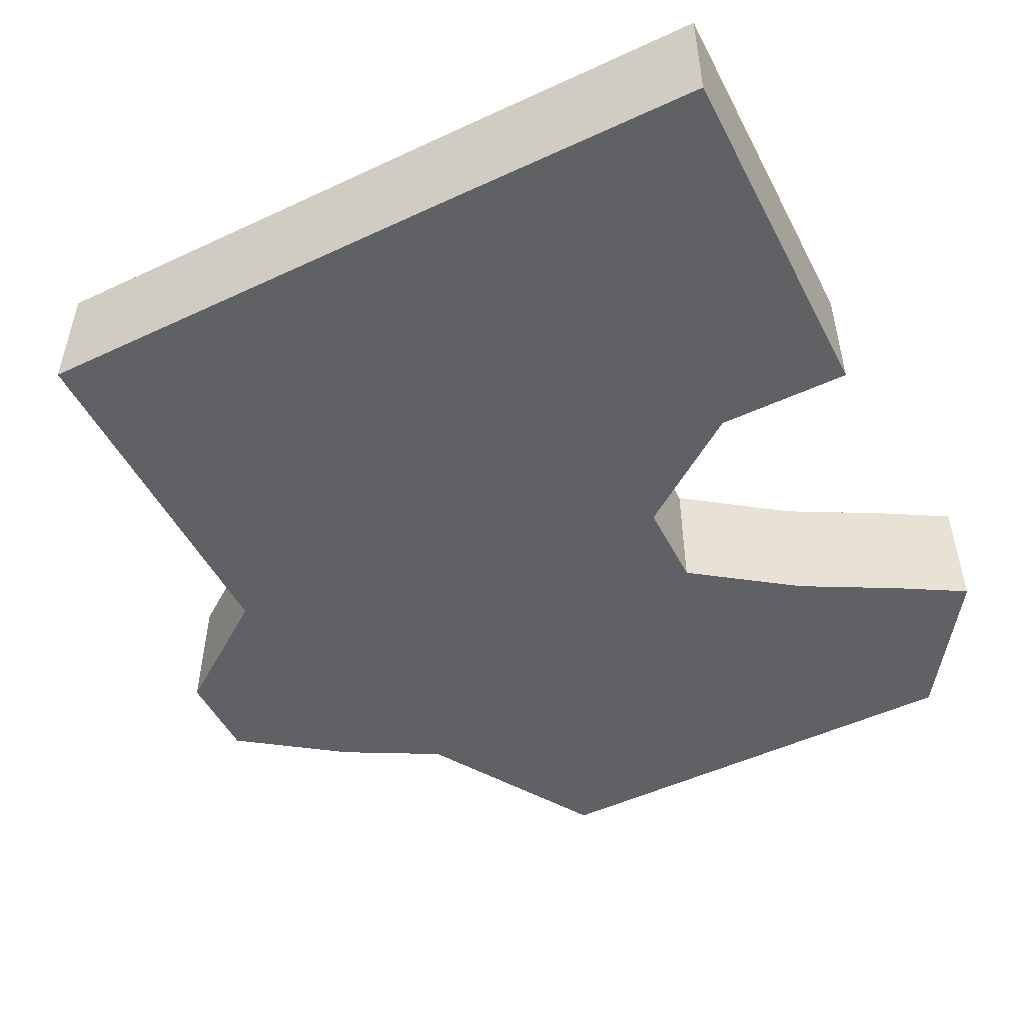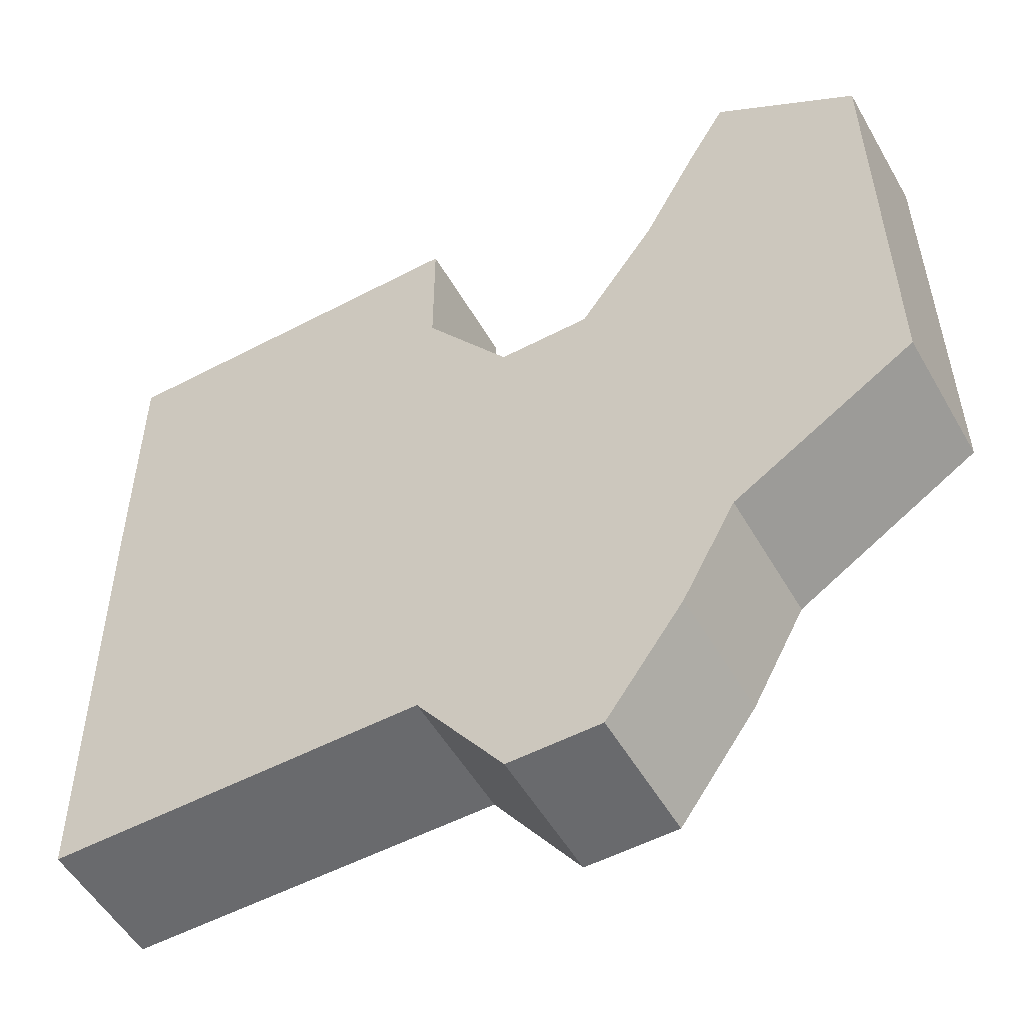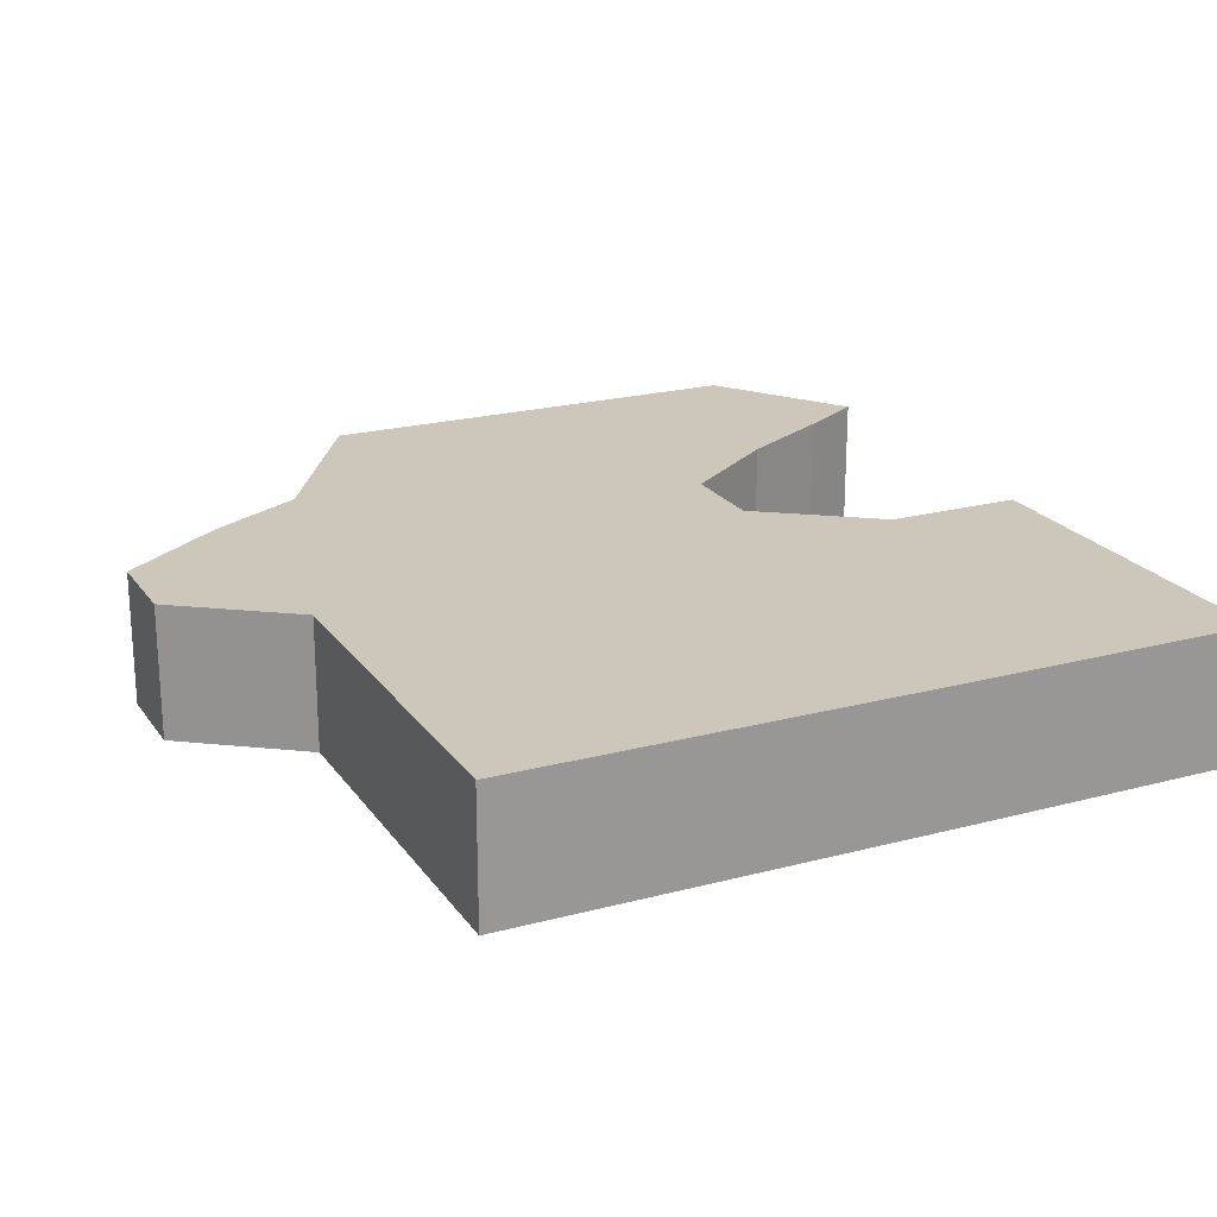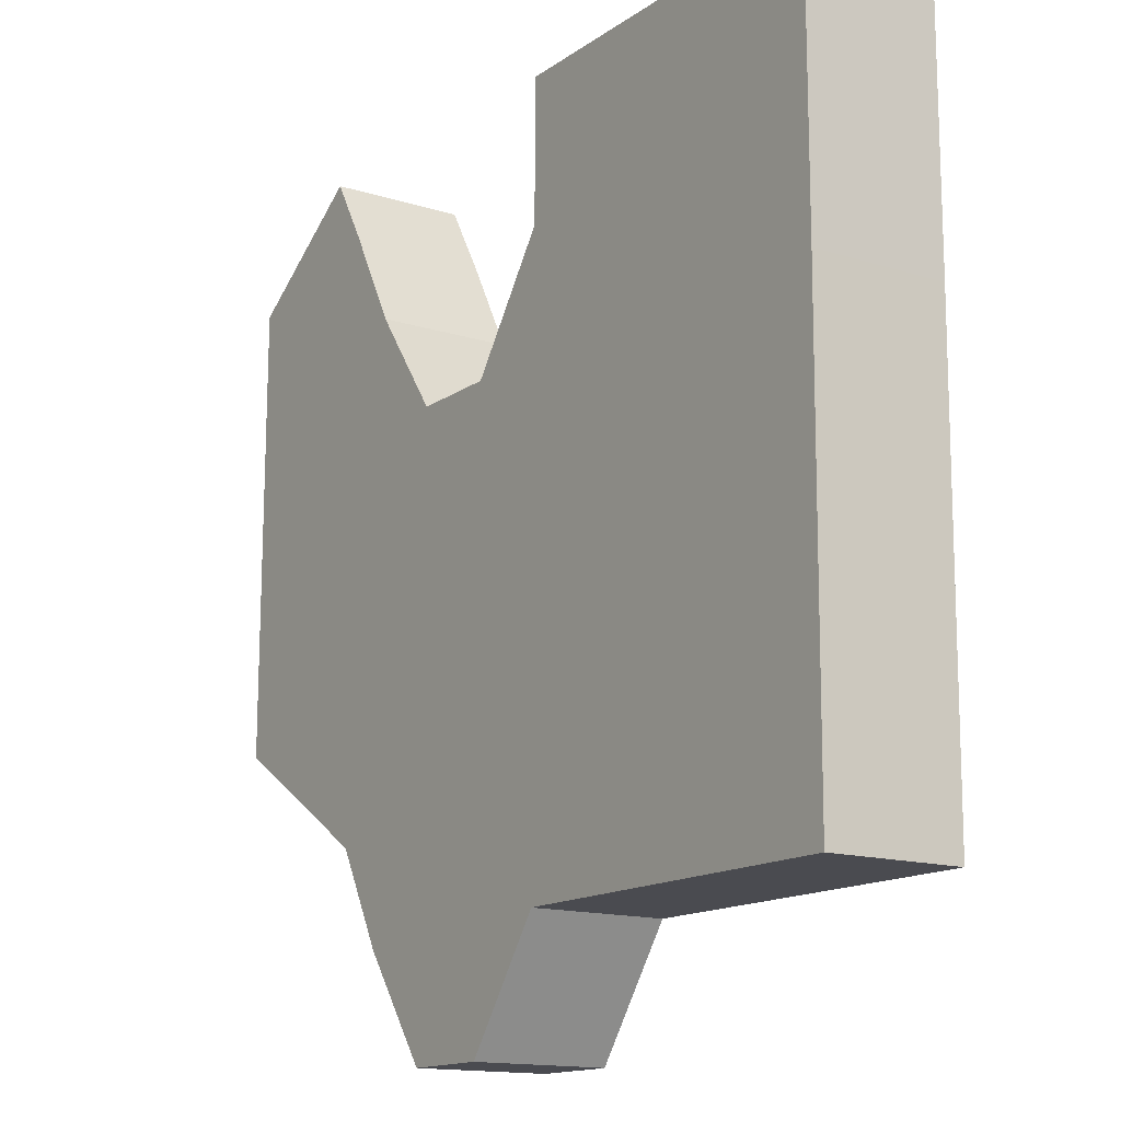
<metadata>
{"format":"obj","ext":"obj","renderer":"f3d","projection":"perspective","resolution":1024,"background":"white","views":[{"elev":-50.4,"azim":-63.2,"up":"+Y"},{"elev":-53.1,"azim":29.4,"up":"+Z"},{"elev":21.5,"azim":-115.4,"up":"+Y"},{"elev":-14.5,"azim":-124.3,"up":"+Z"}]}
</metadata>
<code>
o Cube.006_Cube.034
v -57.97 8.96 46.39
v -57.97 -8.96 46.39
v -7.724 8.96 46.39
v -7.724 -8.96 46.39
v -57.97 8.96 8.843
v -57.97 -8.96 8.843
v -7.724 8.96 8.843
v -7.724 -8.96 8.843
v -32.85 -8.96 8.843
v -57.97 -8.96 27.62
v -57.97 0 46.39
v -7.724 0 46.39
v -57.97 0 8.843
v -7.724 8.96 27.62
v -32.85 8.96 46.39
v -7.724 -8.96 27.62
v -32.85 8.96 8.843
v -57.97 8.96 27.62
v -32.85 -8.96 46.39
v -57.97 0 27.62
v -32.85 0 46.39
v -32.85 -8.96 27.62
v -7.724 0 27.62
v -32.85 8.96 27.62
v 3.806 8.96 -7.208
v 3.806 8.96 11.57
v 3.806 -8.96 -7.208
v 3.806 -8.96 11.57
v 3.806 0 11.57
v 16.06 8.96 -7.208
v 16.06 8.96 11.57
v 16.06 -8.96 -7.208
v 16.06 -8.96 11.57
v 16.06 0 11.57
v 26.38 8.96 7.196
v 26.38 8.96 25.97
v 26.38 -8.96 7.196
v 26.38 -8.96 25.97
v 26.38 0 25.97
v 33.56 8.96 20.46
v 33.56 8.96 39.23
v 33.56 -8.96 20.46
v 33.56 -8.96 39.23
v 33.56 0 39.23
v 57.73 0 35.42
v 57.73 8.96 35.42
v 38.85 8.96 48.31
v 57.73 -8.96 35.42
v 38.85 -8.96 48.31
v 38.85 0 48.31
v -32.52 -8.96 -52.35
v -7.398 -8.96 -52.35
v -7.398 0 -52.35
v -7.398 8.96 -52.35
v -57.65 0 -52.35
v -57.65 -8.96 -52.35
v -32.52 8.96 -52.35
v -57.65 8.96 -52.35
v -32.52 0 -52.35
v 4.133 8.96 -68.4
v 4.133 0 -68.4
v 4.133 -8.96 -68.4
v 16.38 0 -68.4
v 16.38 8.96 -68.4
v 16.38 -8.96 -68.4
v 26.7 0 -53.99
v 26.7 8.96 -53.99
v 26.7 -8.96 -53.99
v 33.88 -8.96 -40.73
v 33.88 0 -40.73
v 33.88 8.96 -40.73
v 58.05 8.96 -25.77
v 58.05 0 -25.77
v 58.05 -8.96 -25.77
v -20.29 -8.96 8.843
v -57.97 -8.96 18.23
v -57.97 -4.48 46.39
v -7.724 -4.48 46.39
v -57.97 -4.48 8.843
v -7.724 8.96 18.23
v -20.29 8.96 46.39
v -7.724 -8.96 37
v -45.41 8.96 8.843
v -57.97 8.96 37
v -45.41 -8.96 46.39
v -45.41 -8.96 8.843
v -57.97 -8.96 37
v -57.97 4.48 46.39
v 57.89 8.96 4.824
v -7.724 4.48 46.39
v -57.97 4.48 8.843
v -7.724 8.96 37
v -45.41 8.96 46.39
v -7.724 -8.96 18.23
v -20.29 8.96 8.843
v -57.97 8.96 18.23
v -20.29 -8.96 46.39
v -57.97 0 37
v -57.97 0 18.23
v -57.97 -4.48 27.62
v -57.97 4.48 27.62
v -20.29 0 46.39
v -45.41 0 46.39
v -32.85 -4.48 46.39
v -32.85 4.48 46.39
v -20.29 -8.96 27.62
v -45.41 -8.96 27.62
v -32.85 -8.96 18.23
v -32.85 -8.96 37
v -57.81 -8.96 -21.75
v -32.68 -8.96 -21.75
v -7.561 -8.96 -21.75
v 16.22 8.96 -37.8
v -1.959 8.96 0.8174
v -7.724 0 37
v -7.724 -4.48 27.62
v -7.724 4.48 27.62
v -20.29 8.96 27.62
v -45.41 8.96 27.62
v -32.85 8.96 37
v -32.85 8.96 18.23
v 33.72 8.96 -10.14
v 3.806 8.96 2.179
v 26.54 8.96 -23.4
v 3.806 -8.96 2.179
v 9.931 8.96 11.57
v 3.806 -4.48 11.57
v 3.806 4.48 11.57
v -1.959 8.96 19.59
v -1.959 -8.96 0.8174
v 3.97 8.96 -37.8
v -1.959 0 19.59
v -1.959 -8.96 19.59
v -7.561 8.96 -21.75
v 16.06 8.96 2.179
v -57.81 0 -21.75
v 16.06 -8.96 2.179
v 21.22 -8.96 18.77
v 16.06 -4.48 11.57
v 16.06 4.48 11.57
v 9.931 0 11.57
v 9.931 -8.96 -7.208
v 26.54 -8.96 -23.4
v 9.931 8.96 -7.208
v 9.931 -8.96 11.57
v 57.89 0 4.824
v 26.38 8.96 16.58
v -32.68 8.96 -21.75
v 26.38 -8.96 16.58
v 29.97 -8.96 13.83
v 26.38 -4.48 25.97
v 26.38 4.48 25.97
v 21.22 -8.96 -0.005964
v 21.22 8.96 -0.005964
v 21.22 8.96 18.77
v 21.22 0 18.77
v -57.81 8.96 -21.75
v 3.97 -8.96 -37.8
v 33.56 8.96 29.84
v 16.22 -8.96 -37.8
v 33.56 -8.96 29.84
v 45.64 8.96 27.94
v 33.56 -4.48 39.23
v 33.56 4.48 39.23
v 33.72 -8.96 -10.14
v 29.97 8.96 13.83
v 29.97 0 32.6
v 29.97 -8.96 32.6
v 29.97 8.96 32.6
v 57.73 4.48 35.42
v 48.29 8.96 41.87
v 57.73 -4.48 35.42
v 48.29 -8.96 41.87
v 48.29 0 41.87
v 38.85 -4.48 48.31
v 38.85 4.48 48.31
v 36.2 8.96 43.77
v 36.2 0 43.77
v 45.64 -8.96 27.94
v 57.89 -8.96 4.824
v 36.2 -8.96 43.77
v -19.96 -8.96 -52.35
v -7.398 4.48 -52.35
v -57.65 -4.48 -52.35
v -45.08 8.96 -52.35
v -45.08 -8.96 -52.35
v -7.398 -4.48 -52.35
v -57.65 4.48 -52.35
v -19.96 8.96 -52.35
v -45.08 0 -52.35
v -19.96 0 -52.35
v -32.52 -4.48 -52.35
v -32.52 4.48 -52.35
v -1.632 8.96 -60.37
v 4.133 4.48 -68.4
v 4.133 -4.48 -68.4
v -1.632 -8.96 -60.37
v -1.632 0 -60.37
v 16.38 4.48 -68.4
v 16.38 -4.48 -68.4
v 10.26 -8.96 -68.4
v 10.26 0 -68.4
v 10.26 8.96 -68.4
v 26.7 4.48 -53.99
v 26.7 -4.48 -53.99
v 30.29 -8.96 -47.36
v 21.54 -8.96 -61.2
v 21.54 8.96 -61.2
v 21.54 0 -61.2
v 33.88 4.48 -40.73
v 33.88 -4.48 -40.73
v 45.97 8.96 -33.25
v 30.29 0 -47.36
v 30.29 8.96 -47.36
v 58.05 4.48 -25.77
v 58.05 -4.48 -25.77
v 45.97 -8.96 -33.25
v 45.97 0 -33.25
v -20.29 8.96 18.23
v 21.38 8.96 -30.6
v 21.38 -8.96 -30.6
v -20.29 -8.96 37
v -20.29 4.48 46.39
v -57.97 4.48 37
v -57.97 -4.48 37
v -57.97 -4.48 18.23
v -57.97 4.48 18.23
v -20.29 -4.48 46.39
v -45.41 -4.48 46.39
v -45.41 4.48 46.39
v -20.29 -8.96 18.23
v -45.41 -8.96 18.23
v -45.41 -8.96 37
v -57.81 -4.48 -21.75
v -45.25 -8.96 -21.75
v -1.796 -8.96 -29.78
v -1.959 8.96 10.2
v -7.724 -4.48 37
v -7.724 4.48 37
v -20.29 8.96 37
v -45.41 8.96 37
v -45.41 8.96 18.23
v 10.09 8.96 -37.8
v 9.931 4.48 11.57
v -1.959 -4.48 19.59
v -1.959 -8.96 10.2
v 30.13 8.96 -16.77
v -1.959 4.48 19.59
v 21.22 8.96 9.381
v 21.22 -8.96 9.381
v -1.796 8.96 -29.78
v 9.931 -4.48 11.57
v 9.931 -8.96 2.179
v 9.931 8.96 2.179
v -57.81 4.48 -21.75
v 30.13 -8.96 -16.77
v 21.22 4.48 18.77
v 57.89 -4.48 4.824
v -45.25 8.96 -21.75
v 21.22 -4.48 18.77
v 36.2 4.48 43.77
v 45.64 8.96 37.32
v 29.97 -4.48 32.6
v 29.97 -8.96 23.21
v 29.97 8.96 23.21
v 29.97 4.48 32.6
v 48.29 4.48 41.87
v 48.29 -4.48 41.87
v 10.09 -8.96 -37.8
v 45.8 -8.96 -2.658
v 36.2 -4.48 43.77
v 45.64 -8.96 37.32
v -1.632 -4.48 -60.37
v -45.08 4.48 -52.35
v -45.08 -4.48 -52.35
v -19.96 -4.48 -52.35
v -19.96 4.48 -52.35
v 10.26 -4.48 -68.4
v -1.632 4.48 -60.37
v 10.26 4.48 -68.4
v 30.29 4.48 -47.36
v 30.29 -4.48 -47.36
v 21.54 -4.48 -61.2
v 21.54 4.48 -61.2
v 45.97 -4.48 -33.25
v 45.97 4.48 -33.25
v -20.12 8.96 -21.75
v 45.8 8.96 -2.658
v 57.89 4.48 4.824
v -20.12 -8.96 -21.75
f 17 219 121
f 30 220 154
f 32 221 160
f 19 222 109
f 15 223 105
f 18 224 101
f 20 225 100
f 13 226 79
f 5 227 91
f 21 228 104
f 11 229 77
f 1 230 88
f 22 231 108
f 10 232 76
f 2 233 87
f 6 234 79
f 9 235 86
f 27 236 130
f 7 237 80
f 12 238 78
f 3 239 90
f 24 240 120
f 18 241 84
f 5 242 96
f 30 243 113
f 26 244 128
f 23 245 116
f 8 246 130
f 35 247 166
f 14 248 117
f 31 249 155
f 33 250 137
f 25 251 131
f 29 252 127
f 28 253 125
f 25 254 123
f 13 255 91
f 37 256 143
f 31 257 140
f 45 258 172
f 17 259 148
f 34 260 139
f 41 261 164
f 41 262 177
f 39 263 151
f 38 264 149
f 36 265 169
f 36 266 152
f 47 267 176
f 50 268 175
f 32 269 142
f 42 270 165
f 44 271 163
f 43 272 161
f 52 273 187
f 57 274 193
f 59 275 192
f 53 276 187
f 54 277 183
f 62 278 196
f 53 279 183
f 61 280 195
f 66 281 204
f 68 282 205
f 65 283 200
f 63 284 199
f 69 285 211
f 70 286 210
f 7 287 134
f 40 288 162
f 46 289 170
f 8 290 75
f 17 95 219
f 30 113 220
f 32 153 221
f 19 97 222
f 15 81 223
f 18 84 224
f 20 98 225
f 13 99 226
f 5 96 227
f 21 102 228
f 11 103 229
f 1 93 230
f 22 106 231
f 10 107 232
f 2 85 233
f 6 110 234
f 9 111 235
f 27 158 236
f 7 114 237
f 12 115 238
f 3 92 239
f 24 118 240
f 18 119 241
f 5 83 242
f 30 144 243
f 26 126 244
f 23 132 245
f 8 94 246
f 35 124 247
f 14 129 248
f 31 135 249
f 33 138 250
f 25 114 251
f 29 141 252
f 28 145 253
f 25 144 254
f 13 136 255
f 37 150 256
f 31 155 257
f 45 146 258
f 17 83 259
f 34 156 260
f 41 177 261
f 41 159 262
f 39 167 263
f 38 168 264
f 36 147 265
f 36 169 266
f 47 171 267
f 50 174 268
f 32 160 269
f 42 179 270
f 44 178 271
f 43 181 272
f 52 197 273
f 57 185 274
f 59 190 275
f 53 191 276
f 54 189 277
f 62 201 278
f 53 198 279
f 61 202 280
f 66 213 281
f 68 206 282
f 65 207 283
f 63 209 284
f 69 217 285
f 70 218 286
f 7 95 287
f 40 122 288
f 46 89 289
f 8 112 290
f 290 182 51
f 290 112 182
f 112 52 182
f 289 215 73
f 289 89 215
f 89 72 215
f 288 212 72
f 288 122 212
f 122 71 212
f 287 148 57
f 287 95 148
f 95 17 148
f 286 215 72
f 286 218 215
f 218 73 215
f 285 216 73
f 285 217 216
f 217 74 216
f 284 204 67
f 284 209 204
f 209 66 204
f 283 205 66
f 283 207 205
f 207 68 205
f 282 211 70
f 282 206 211
f 206 69 211
f 281 210 71
f 281 213 210
f 213 70 210
f 280 199 64
f 280 202 199
f 202 63 199
f 279 195 60
f 279 198 195
f 198 61 195
f 278 200 63
f 278 201 200
f 201 65 200
f 277 193 59
f 277 189 193
f 189 57 193
f 276 192 51
f 276 191 192
f 191 59 192
f 275 184 56
f 275 190 184
f 190 55 184
f 274 188 55
f 274 185 188
f 185 58 188
f 273 196 61
f 273 197 196
f 197 62 196
f 272 173 48
f 272 181 173
f 181 49 173
f 271 175 49
f 271 178 175
f 178 50 175
f 270 180 74
f 270 179 180
f 179 48 180
f 269 201 62
f 269 160 201
f 160 65 201
f 268 172 48
f 268 174 172
f 174 45 172
f 267 170 45
f 267 171 170
f 171 46 170
f 266 164 44
f 266 169 164
f 169 41 164
f 265 166 40
f 265 147 166
f 147 35 166
f 264 161 42
f 264 168 161
f 168 43 161
f 263 163 43
f 263 167 163
f 167 44 163
f 262 162 46
f 262 159 162
f 159 40 162
f 261 176 50
f 261 177 176
f 177 47 176
f 260 151 38
f 260 156 151
f 156 39 151
f 259 157 58
f 259 83 157
f 83 5 157
f 258 216 74
f 258 146 216
f 146 73 216
f 257 152 39
f 257 155 152
f 155 36 152
f 256 165 69
f 256 150 165
f 150 42 165
f 255 188 58
f 255 136 188
f 136 55 188
f 254 135 31
f 254 144 135
f 144 30 135
f 253 137 32
f 253 145 137
f 145 33 137
f 252 139 33
f 252 141 139
f 141 34 139
f 251 134 54
f 251 114 134
f 114 7 134
f 250 149 37
f 250 138 149
f 138 38 149
f 249 154 35
f 249 135 154
f 135 30 154
f 248 128 29
f 248 129 128
f 129 26 128
f 247 214 71
f 247 124 214
f 124 67 214
f 246 133 28
f 246 94 133
f 94 16 133
f 245 127 28
f 245 132 127
f 132 29 127
f 244 140 34
f 244 126 140
f 126 31 140
f 243 131 60
f 243 144 131
f 144 25 131
f 242 121 24
f 242 83 121
f 83 17 121
f 241 120 15
f 241 119 120
f 119 24 120
f 240 92 3
f 240 118 92
f 118 14 92
f 239 117 23
f 239 92 117
f 92 14 117
f 238 116 16
f 238 115 116
f 115 23 116
f 237 123 26
f 237 114 123
f 114 25 123
f 236 197 52
f 236 158 197
f 158 62 197
f 235 186 56
f 235 111 186
f 111 51 186
f 234 184 55
f 234 110 184
f 110 56 184
f 233 109 22
f 233 85 109
f 85 19 109
f 232 108 9
f 232 107 108
f 107 22 108
f 231 94 8
f 231 106 94
f 106 16 94
f 230 105 21
f 230 93 105
f 93 15 105
f 229 104 19
f 229 103 104
f 103 21 104
f 228 78 4
f 228 102 78
f 102 12 78
f 227 101 20
f 227 96 101
f 96 18 101
f 226 100 10
f 226 99 100
f 99 20 100
f 225 77 2
f 225 98 77
f 98 11 77
f 224 88 11
f 224 84 88
f 84 1 88
f 223 90 12
f 223 81 90
f 81 3 90
f 222 82 16
f 222 97 82
f 97 4 82
f 221 143 68
f 221 153 143
f 153 37 143
f 220 208 67
f 220 113 208
f 113 64 208
f 219 80 14
f 219 95 80
f 95 7 80
f 75 111 9
f 75 290 111
f 290 51 111
f 170 146 45
f 170 289 146
f 289 73 146
f 162 89 46
f 162 288 89
f 288 72 89
f 134 189 54
f 134 287 189
f 287 57 189
f 210 212 71
f 210 286 212
f 286 72 212
f 211 218 70
f 211 285 218
f 285 73 218
f 199 208 64
f 199 284 208
f 284 67 208
f 200 209 63
f 200 283 209
f 283 66 209
f 205 213 66
f 205 282 213
f 282 70 213
f 204 214 67
f 204 281 214
f 281 71 214
f 195 203 60
f 195 280 203
f 280 64 203
f 183 194 54
f 183 279 194
f 279 60 194
f 196 202 61
f 196 278 202
f 278 63 202
f 183 191 53
f 183 277 191
f 277 59 191
f 187 182 52
f 187 276 182
f 276 51 182
f 192 186 51
f 192 275 186
f 275 56 186
f 193 190 59
f 193 274 190
f 274 55 190
f 187 198 53
f 187 273 198
f 273 61 198
f 161 179 42
f 161 272 179
f 272 48 179
f 163 181 43
f 163 271 181
f 271 49 181
f 165 217 69
f 165 270 217
f 270 74 217
f 142 158 27
f 142 269 158
f 269 62 158
f 175 173 49
f 175 268 173
f 268 48 173
f 176 174 50
f 176 267 174
f 267 45 174
f 152 167 39
f 152 266 167
f 266 44 167
f 169 159 41
f 169 265 159
f 265 40 159
f 149 150 37
f 149 264 150
f 264 42 150
f 151 168 38
f 151 263 168
f 263 43 168
f 177 171 47
f 177 262 171
f 262 46 171
f 164 178 44
f 164 261 178
f 261 50 178
f 139 138 33
f 139 260 138
f 260 38 138
f 148 185 57
f 148 259 185
f 259 58 185
f 172 180 48
f 172 258 180
f 258 74 180
f 140 156 34
f 140 257 156
f 257 39 156
f 143 206 68
f 143 256 206
f 256 69 206
f 91 157 5
f 91 255 157
f 255 58 157
f 123 126 26
f 123 254 126
f 254 31 126
f 125 142 27
f 125 253 142
f 253 32 142
f 127 145 28
f 127 252 145
f 252 33 145
f 131 194 60
f 131 251 194
f 251 54 194
f 137 153 32
f 137 250 153
f 250 37 153
f 155 147 36
f 155 249 147
f 249 35 147
f 117 132 23
f 117 248 132
f 248 29 132
f 166 122 40
f 166 247 122
f 247 71 122
f 130 125 27
f 130 246 125
f 246 28 125
f 116 133 16
f 116 245 133
f 245 28 133
f 128 141 29
f 128 244 141
f 244 34 141
f 113 203 64
f 113 243 203
f 243 60 203
f 96 119 18
f 96 242 119
f 242 24 119
f 84 93 1
f 84 241 93
f 241 15 93
f 120 81 15
f 120 240 81
f 240 3 81
f 90 115 12
f 90 239 115
f 239 23 115
f 78 82 4
f 78 238 82
f 238 16 82
f 80 129 14
f 80 237 129
f 237 26 129
f 130 112 8
f 130 236 112
f 236 52 112
f 86 110 6
f 86 235 110
f 235 56 110
f 79 136 13
f 79 234 136
f 234 55 136
f 87 107 10
f 87 233 107
f 233 22 107
f 76 86 6
f 76 232 86
f 232 9 86
f 108 75 9
f 108 231 75
f 231 8 75
f 88 103 11
f 88 230 103
f 230 21 103
f 77 85 2
f 77 229 85
f 229 19 85
f 104 97 19
f 104 228 97
f 228 4 97
f 91 99 13
f 91 227 99
f 227 20 99
f 79 76 6
f 79 226 76
f 226 10 76
f 100 87 10
f 100 225 87
f 225 2 87
f 101 98 20
f 101 224 98
f 224 11 98
f 105 102 21
f 105 223 102
f 223 12 102
f 109 106 22
f 109 222 106
f 222 16 106
f 160 207 65
f 160 221 207
f 221 68 207
f 154 124 35
f 154 220 124
f 220 67 124
f 121 118 24
f 121 219 118
f 219 14 118

</code>
